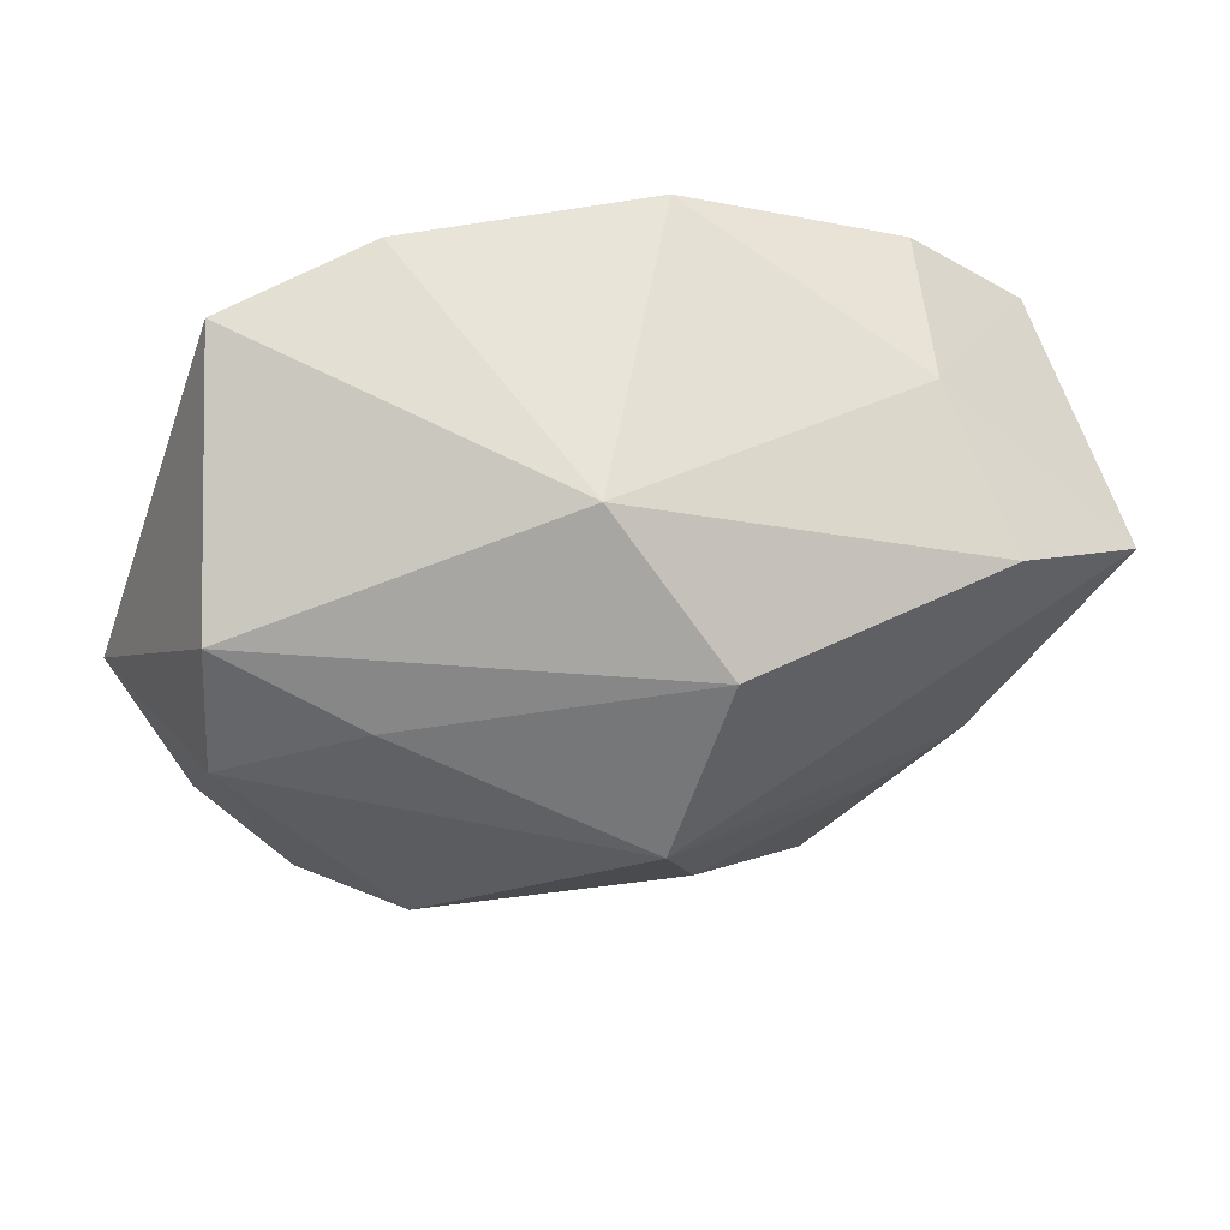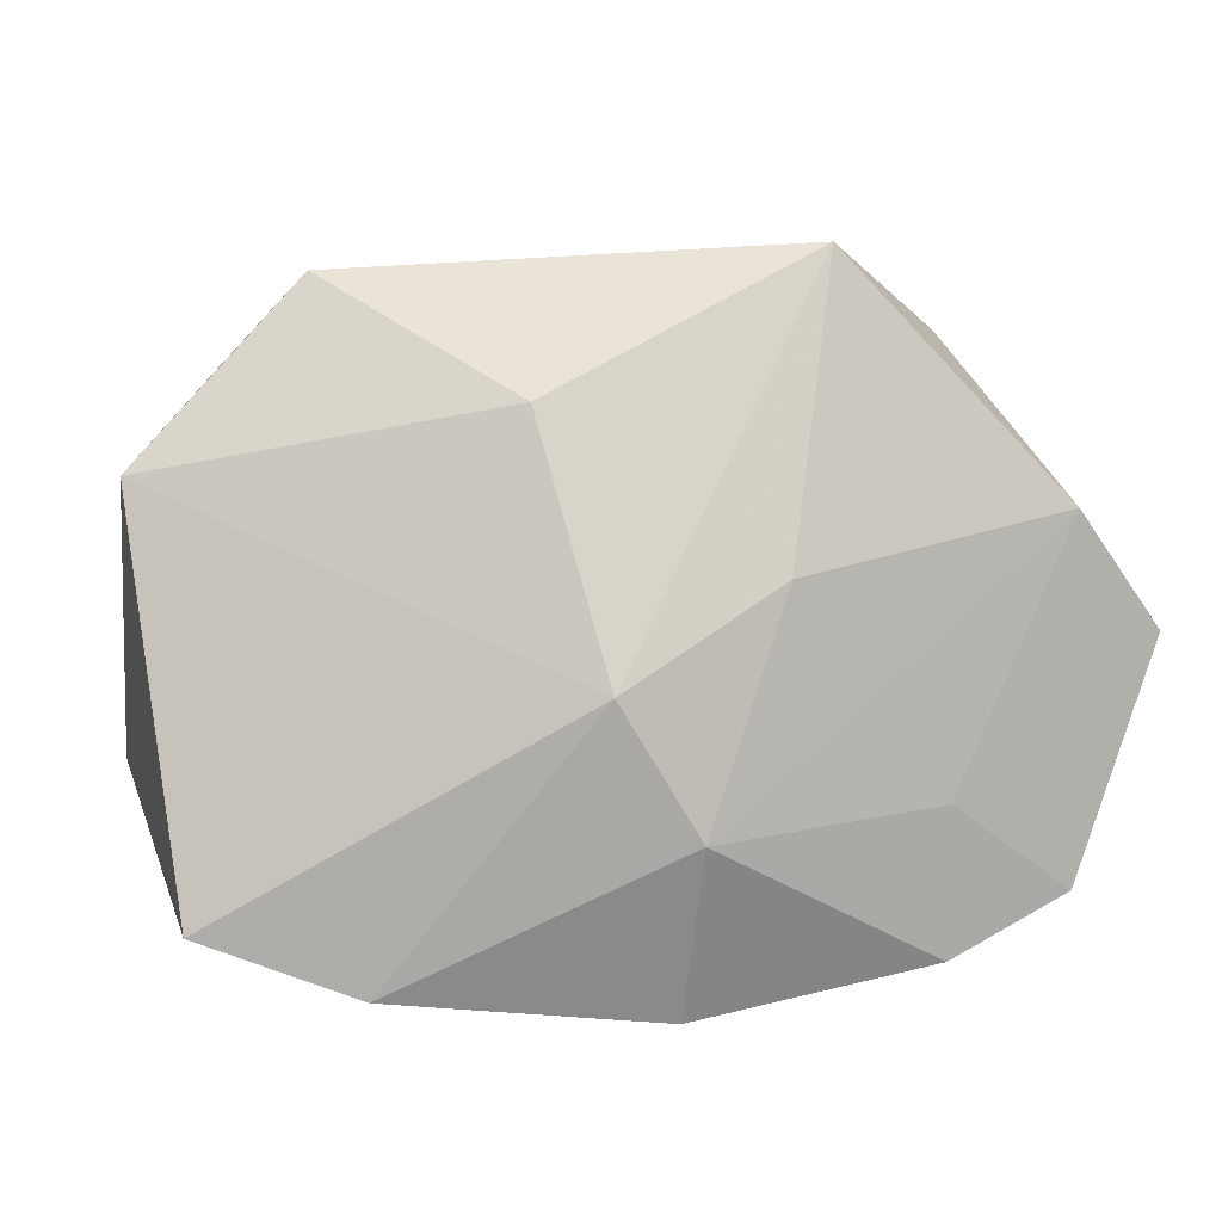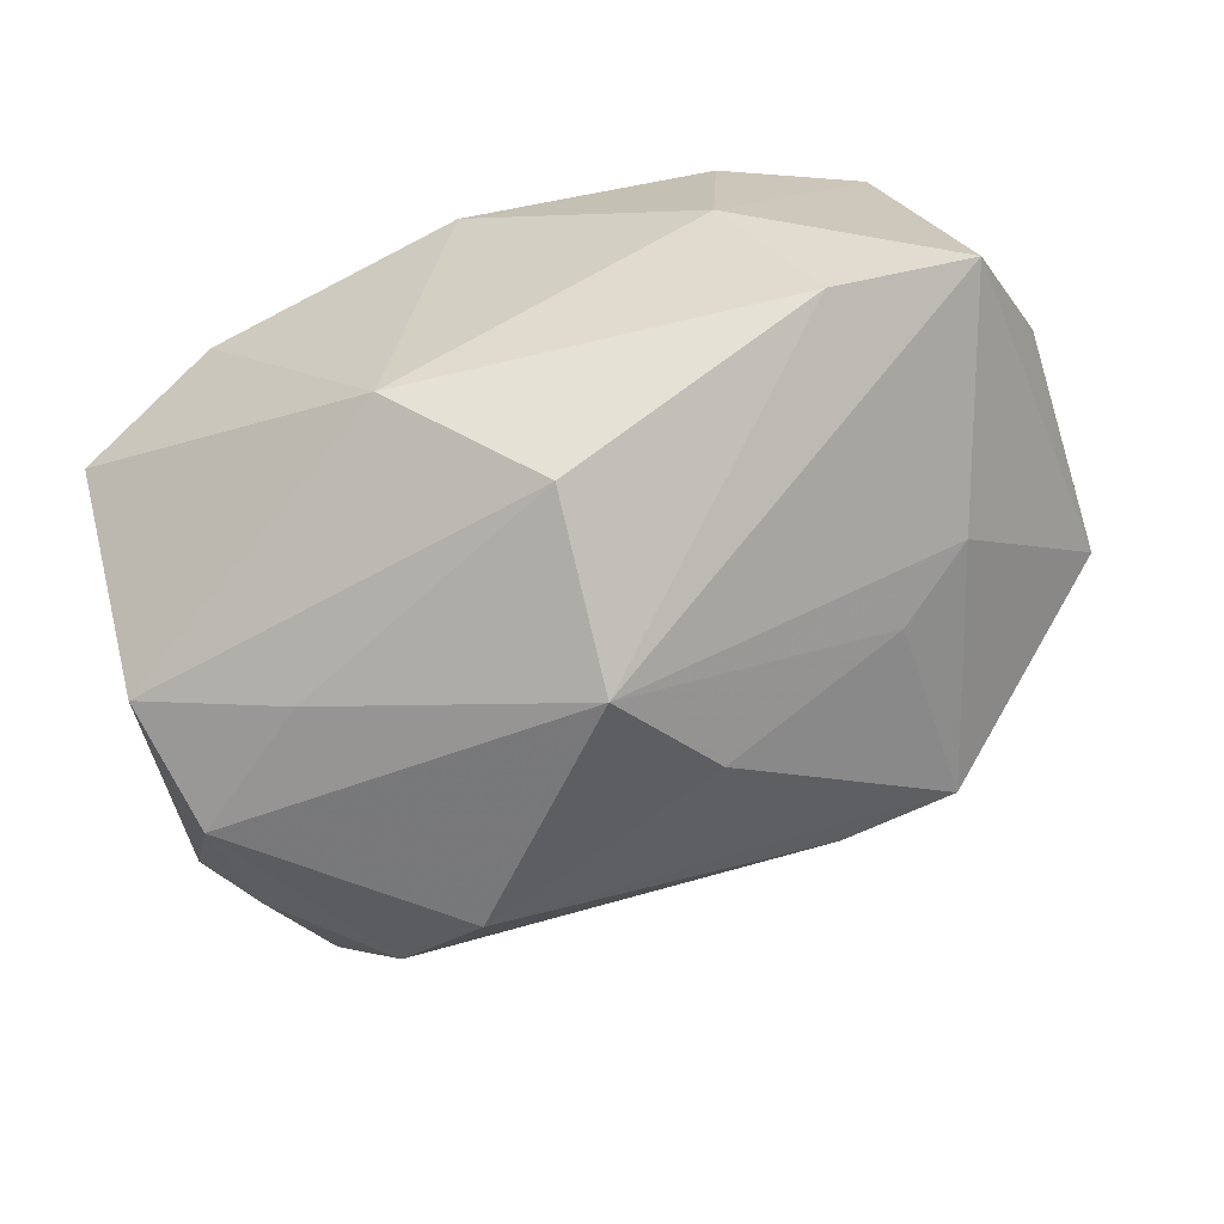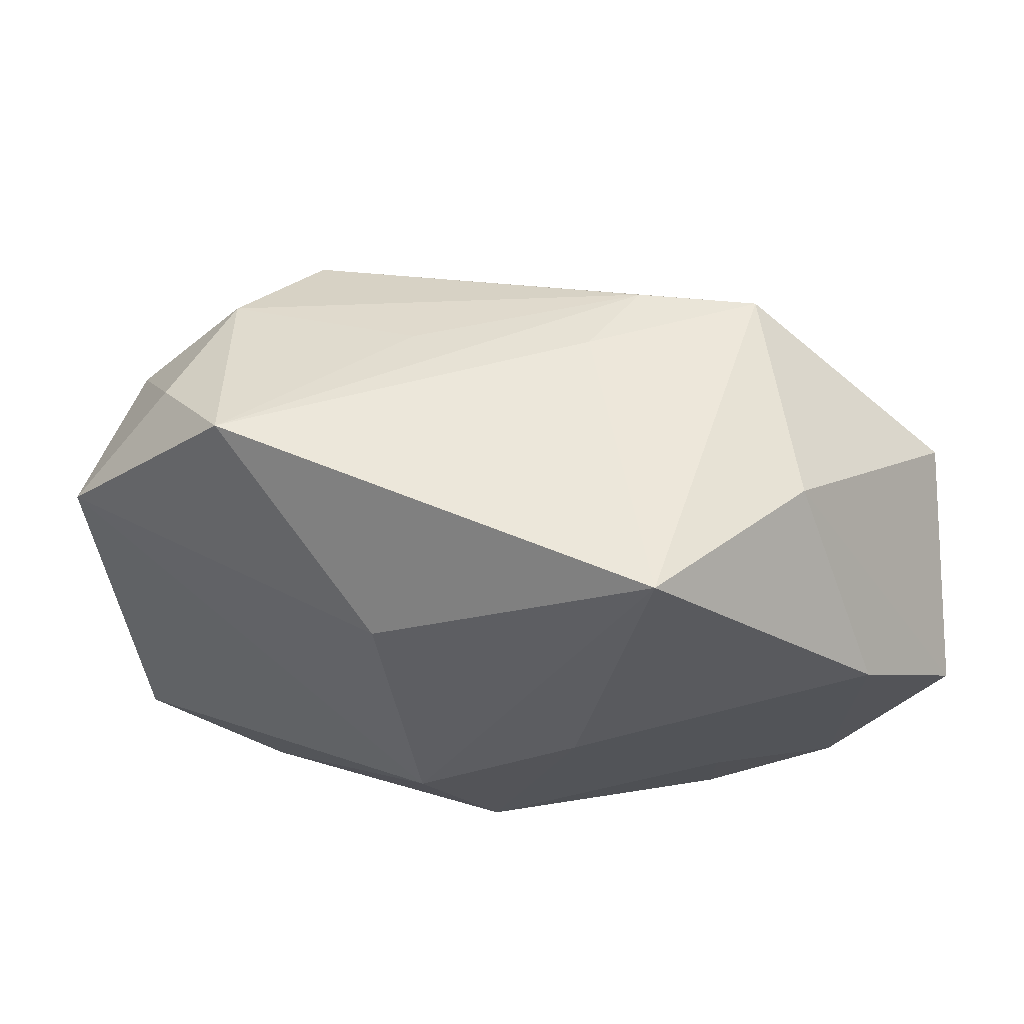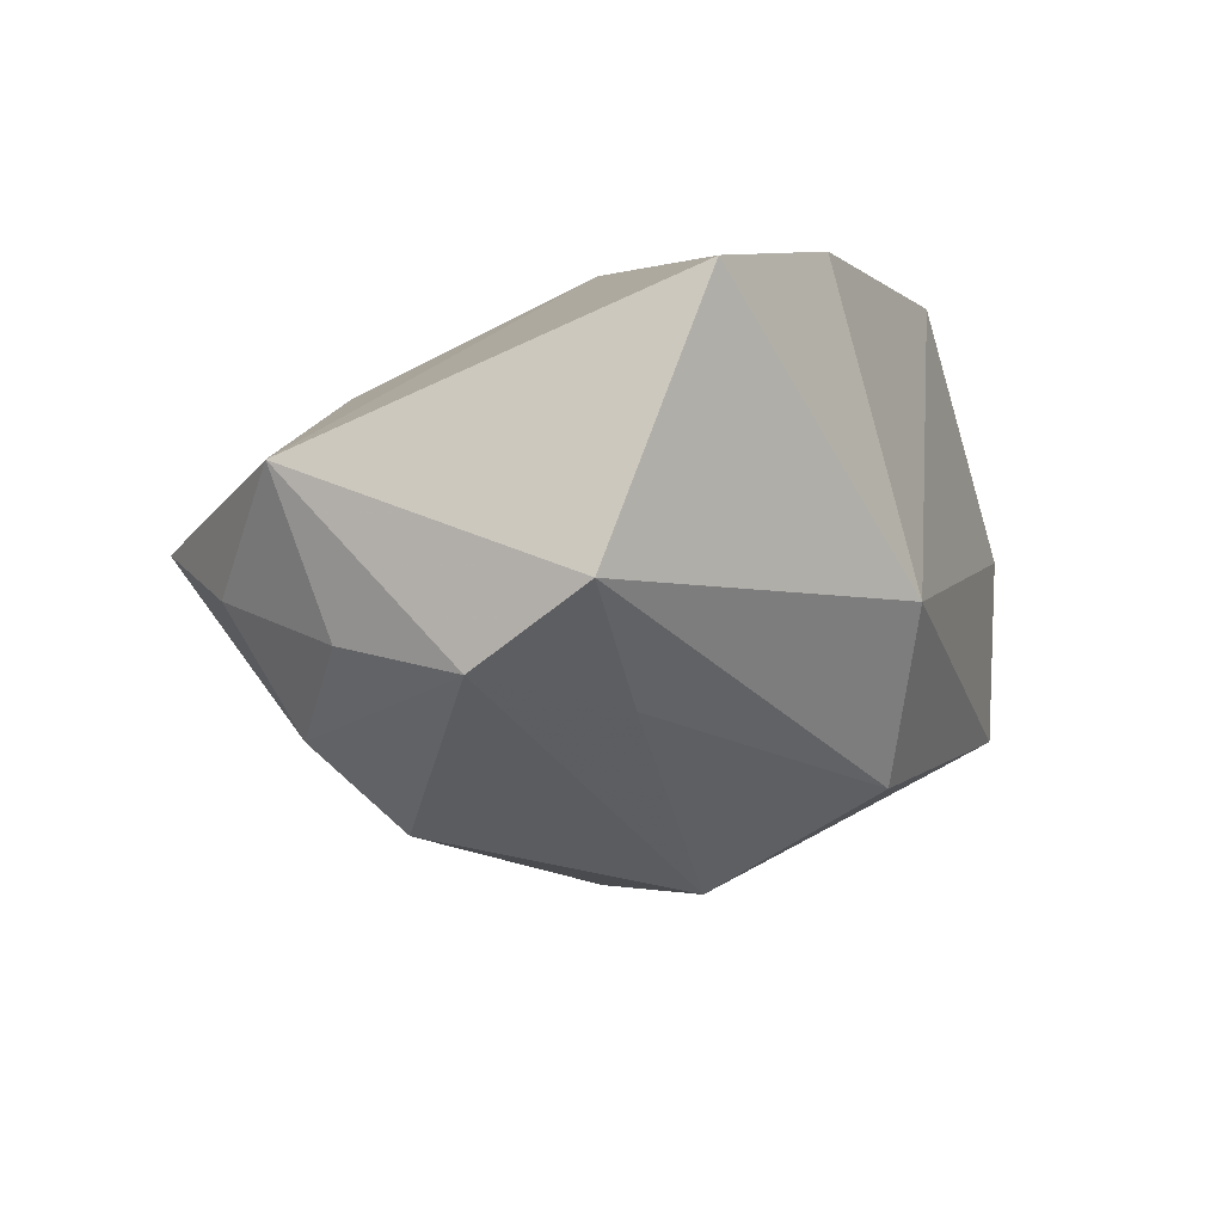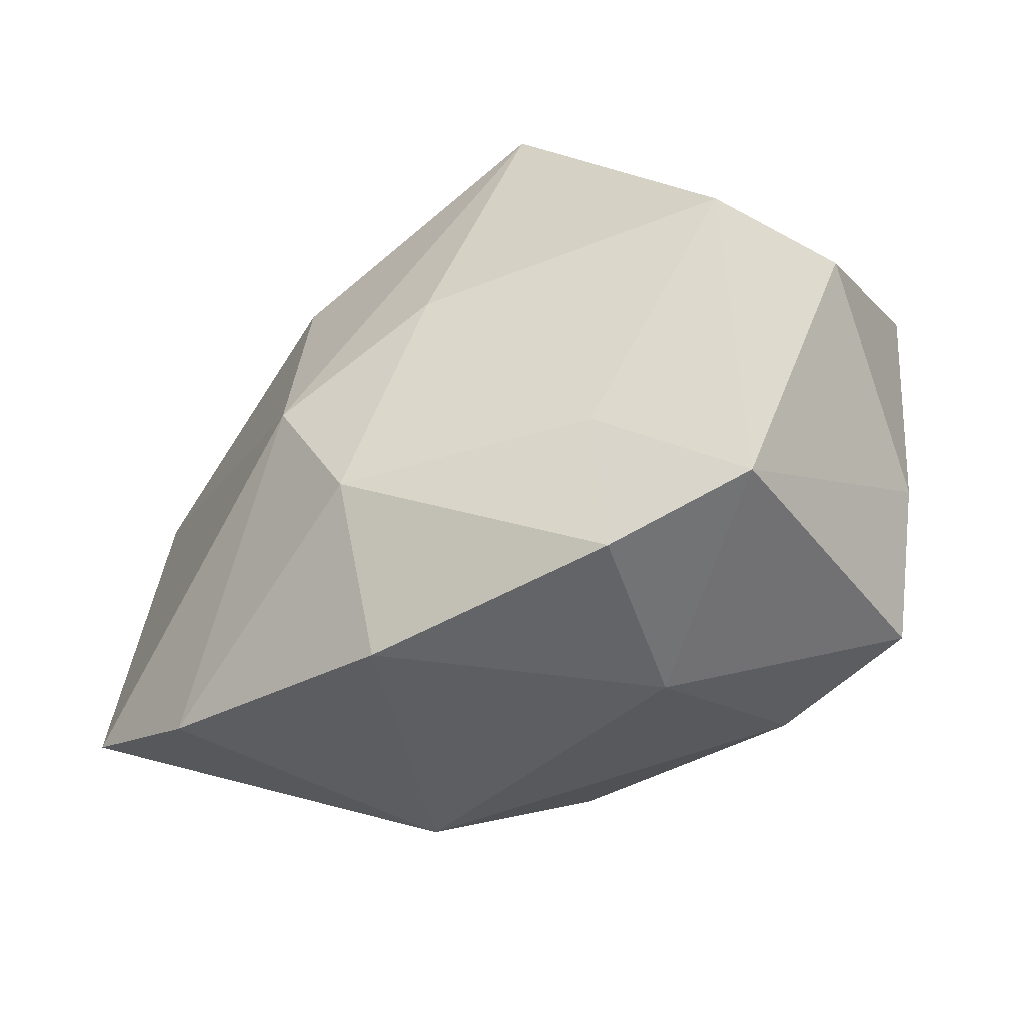
<metadata>
{"format":"obj","ext":"obj","renderer":"f3d","projection":"perspective","resolution":1024,"background":"white","views":[{"elev":-31.8,"azim":-19.1,"up":"+Z"},{"elev":5.4,"azim":-30.4,"up":"+Y"},{"elev":-59.6,"azim":15.1,"up":"+Z"},{"elev":69.0,"azim":-11.9,"up":"+Y"},{"elev":-27.5,"azim":-70.2,"up":"+Z"},{"elev":-39.3,"azim":18.7,"up":"+Y"}]}
</metadata>
<code>
v 0.02636 -0.0003296 -0.007967
v 0.01429 -0.02117 0.01916
v -0.01976 0.0167 -0.01894
v -0.03168 -0.008128 -0.01712
v 0.01431 -0.02386 0.004539
v -0.009733 -0.02319 -0.01059
v -0.02644 0.02001 -0.01112
v 0.0003229 0.006071 0.02045
v -0.03548 0.01258 -0.006844
v 0.001398 -0.01761 -0.0187
v -0.02452 -0.02158 0.008163
v 0.02064 0.003327 -0.01179
v -0.01407 0.01759 0.0113
v 0.02092 -0.0212 -0.00728
v -0.0285 0.01067 -0.01699
v 0.0244 0.01006 0.02045
v -0.006289 -0.01098 0.02045
v -0.01232 -0.001075 0.01906
v 0.03292 0.0009422 0.01952
v 0.006767 0.02823 0.01559
v 0.01244 0.0198 -0.01187
v -0.02901 0.00137 -0.02081
v 0.001335 -0.004083 -0.02474
v 0.03155 -0.01855 -0.002353
v 0.007152 0.02261 -0.007314
v 0.03517 0.009245 0.0026
v 0.02515 -0.01722 0.01938
v -0.006216 0.02117 -0.01135
v -0.02271 0.0264 -0.004584
v -0.005095 -0.02386 0.01552
v 0.01363 -0.009914 0.02034
v 0.006919 0.005472 -0.02069
v 0.02064 0.02246 0.00841
v -0.01211 0.01233 -0.02329
v -0.01977 -0.006598 -0.02044
v -0.03491 -0.01731 0.001963
v 0.03427 -0.009356 0.003644
v 0.02148 0.01972 -0.00918
f 13 18 20
f 9 18 13
f 36 18 9
f 9 4 36
f 29 13 20
f 9 13 29
f 22 4 9
f 3 34 22
f 22 34 23
f 37 19 27
f 16 27 19
f 6 36 4
f 23 34 32
f 32 34 38
f 18 36 11
f 11 6 30
f 36 6 11
f 9 29 7
f 7 29 3
f 21 34 3
f 38 34 21
f 35 22 23
f 4 22 35
f 30 6 5
f 5 6 14
f 37 27 24
f 24 5 14
f 27 5 24
f 24 14 23
f 23 1 24
f 30 5 2
f 2 5 27
f 33 16 19
f 33 38 20
f 20 16 33
f 26 1 38
f 37 24 26
f 26 24 1
f 26 19 37
f 26 33 19
f 38 33 26
f 12 32 38
f 38 1 12
f 23 32 12
f 12 1 23
f 3 22 15
f 15 7 3
f 15 22 9
f 9 7 15
f 3 29 28
f 28 21 3
f 29 21 28
f 38 21 25
f 25 21 29
f 20 38 25
f 25 29 20
f 10 6 4
f 4 35 10
f 10 35 23
f 23 14 10
f 14 6 10
f 30 2 17
f 17 11 30
f 18 11 17
f 31 2 27
f 31 17 2
f 27 16 31
f 16 17 31
f 18 17 8
f 8 17 16
f 20 18 8
f 8 16 20

</code>
